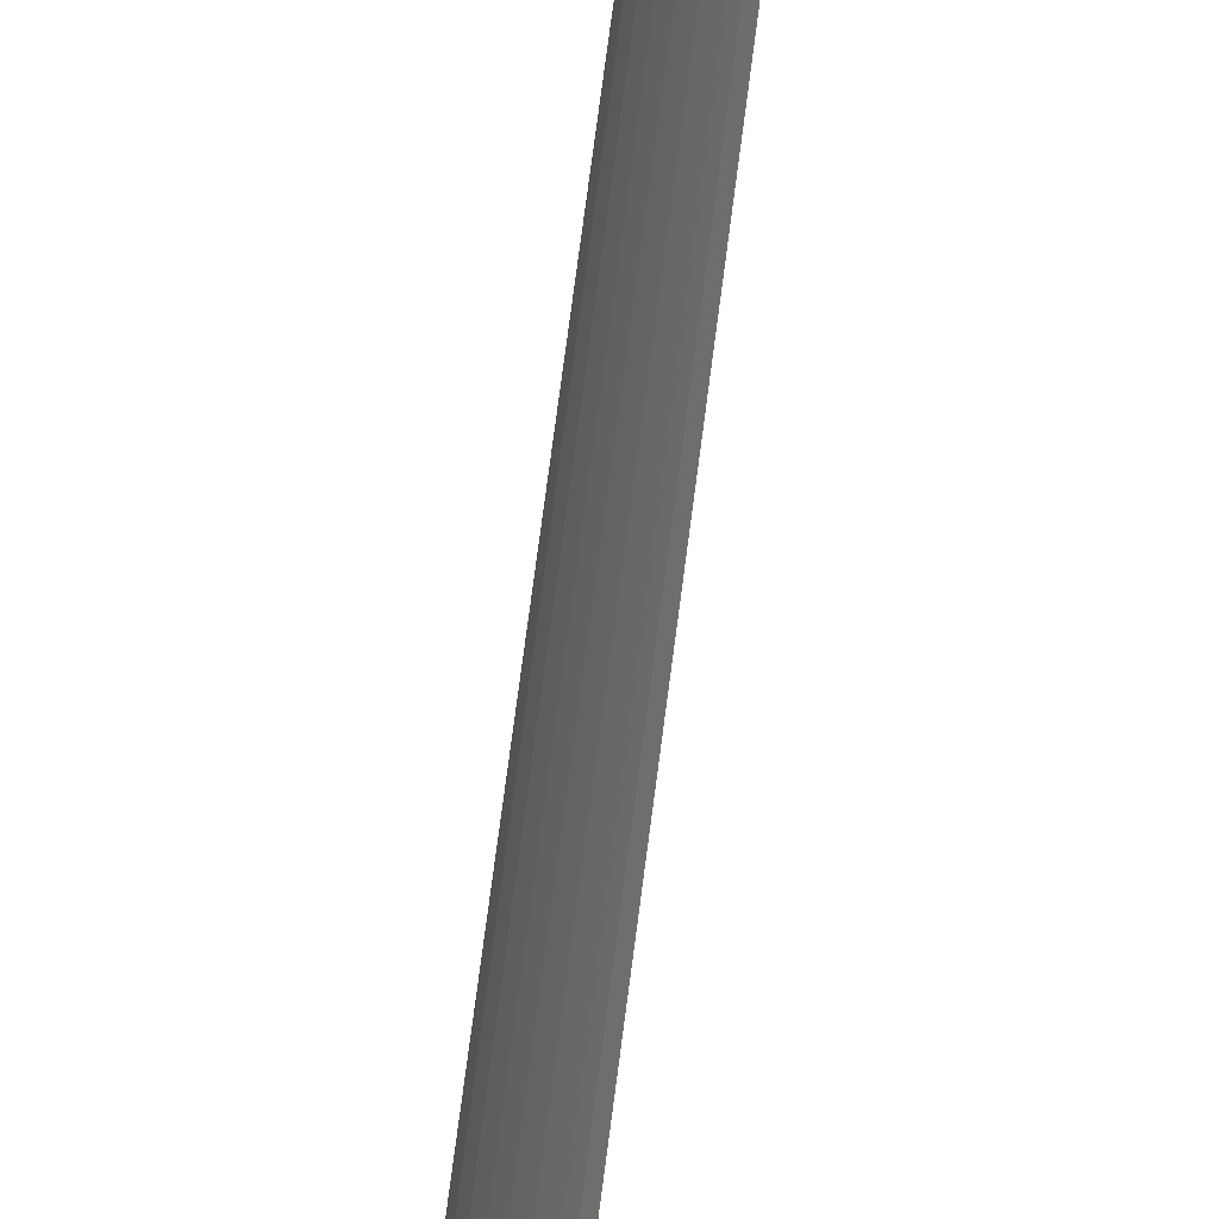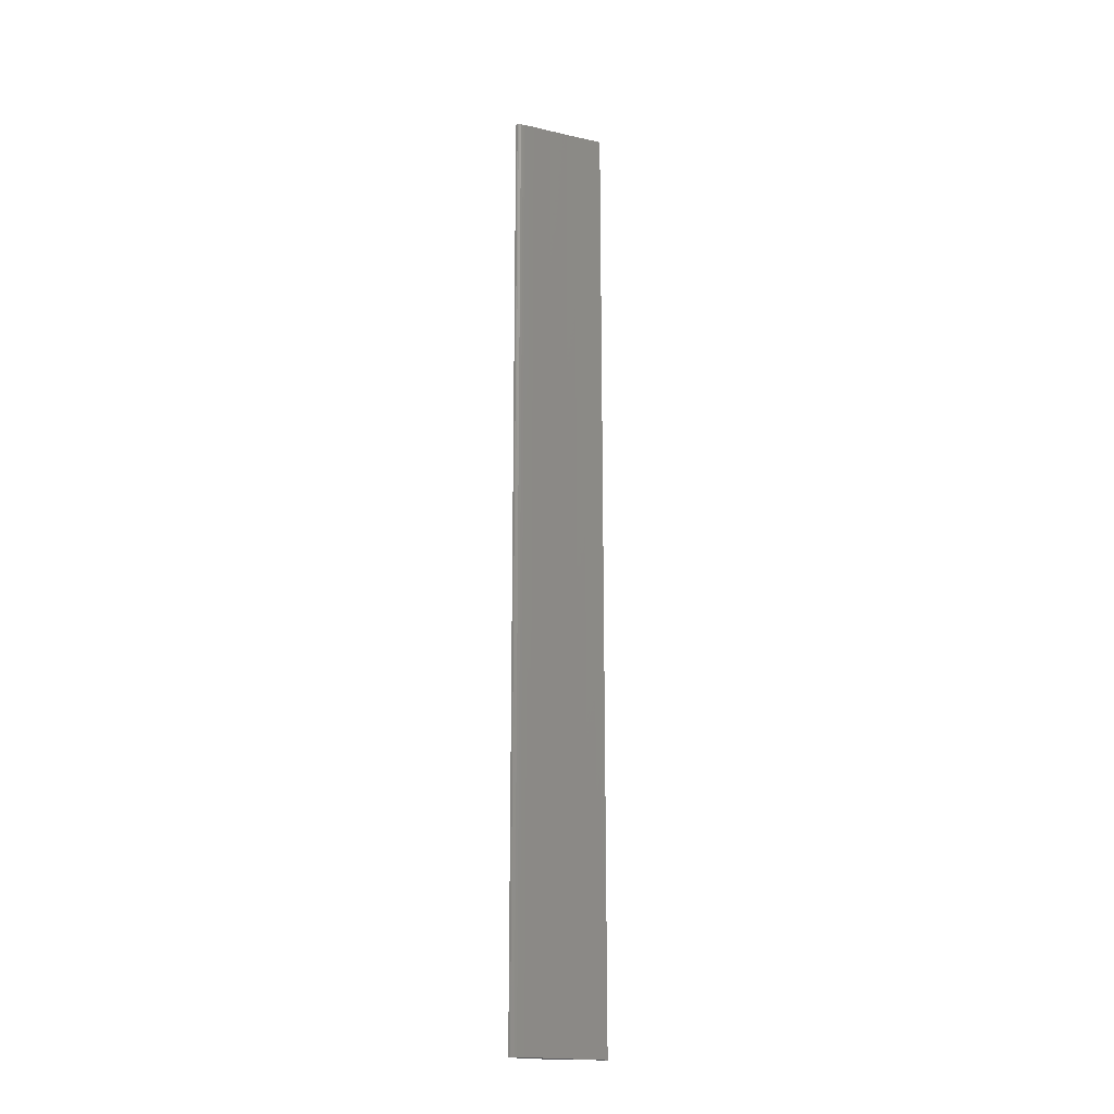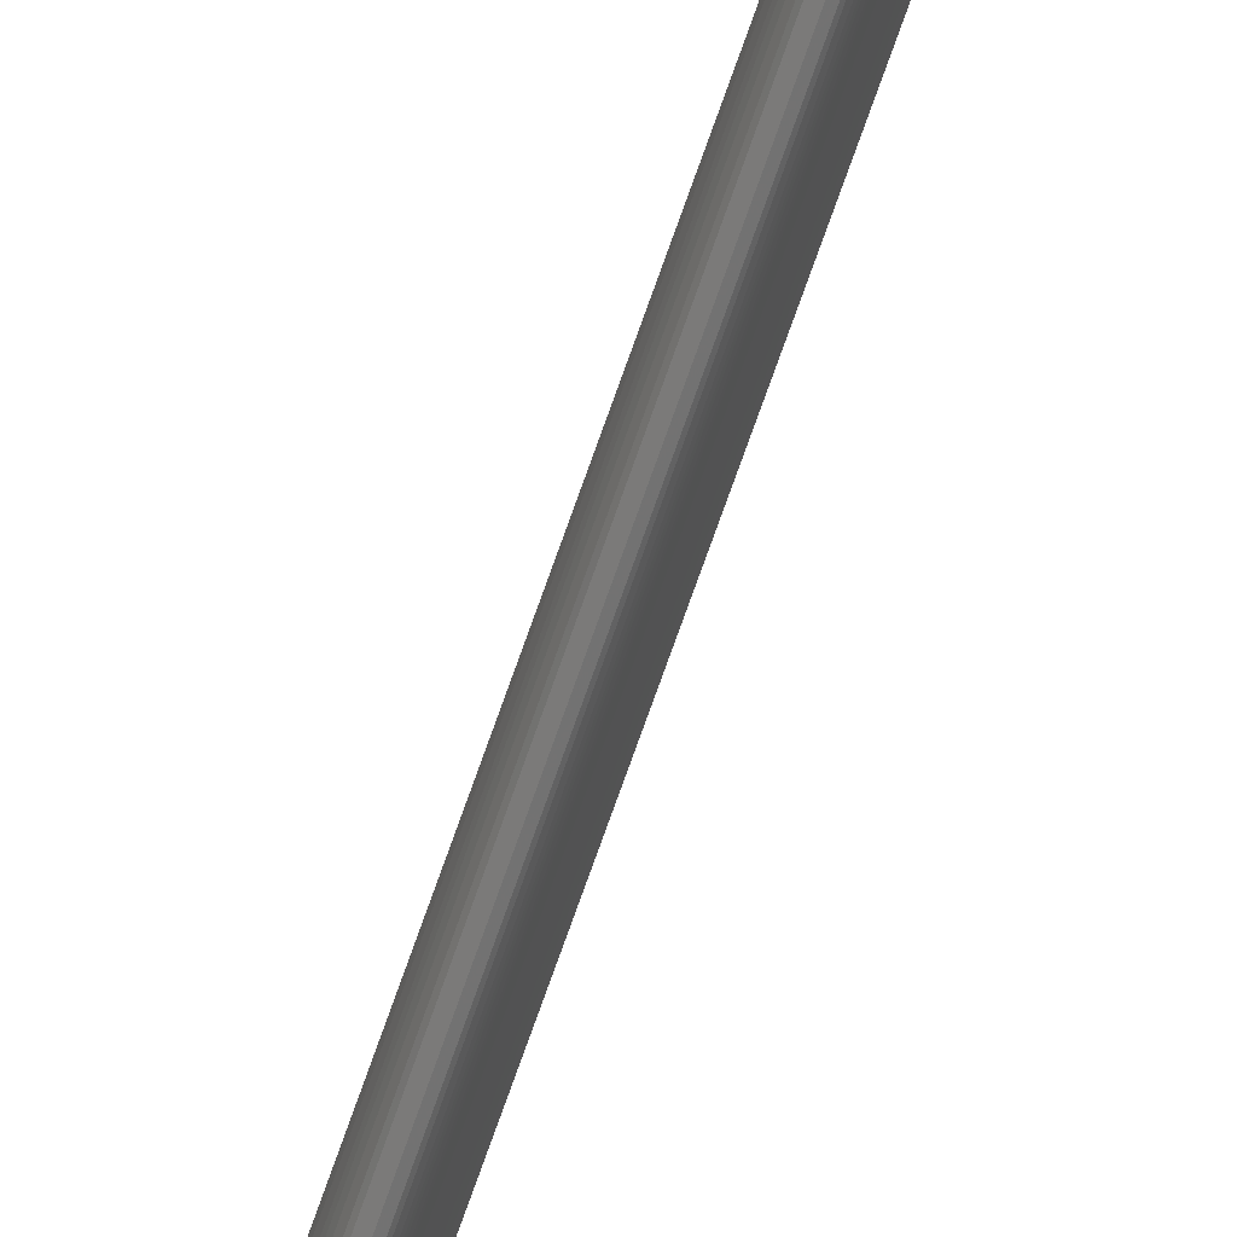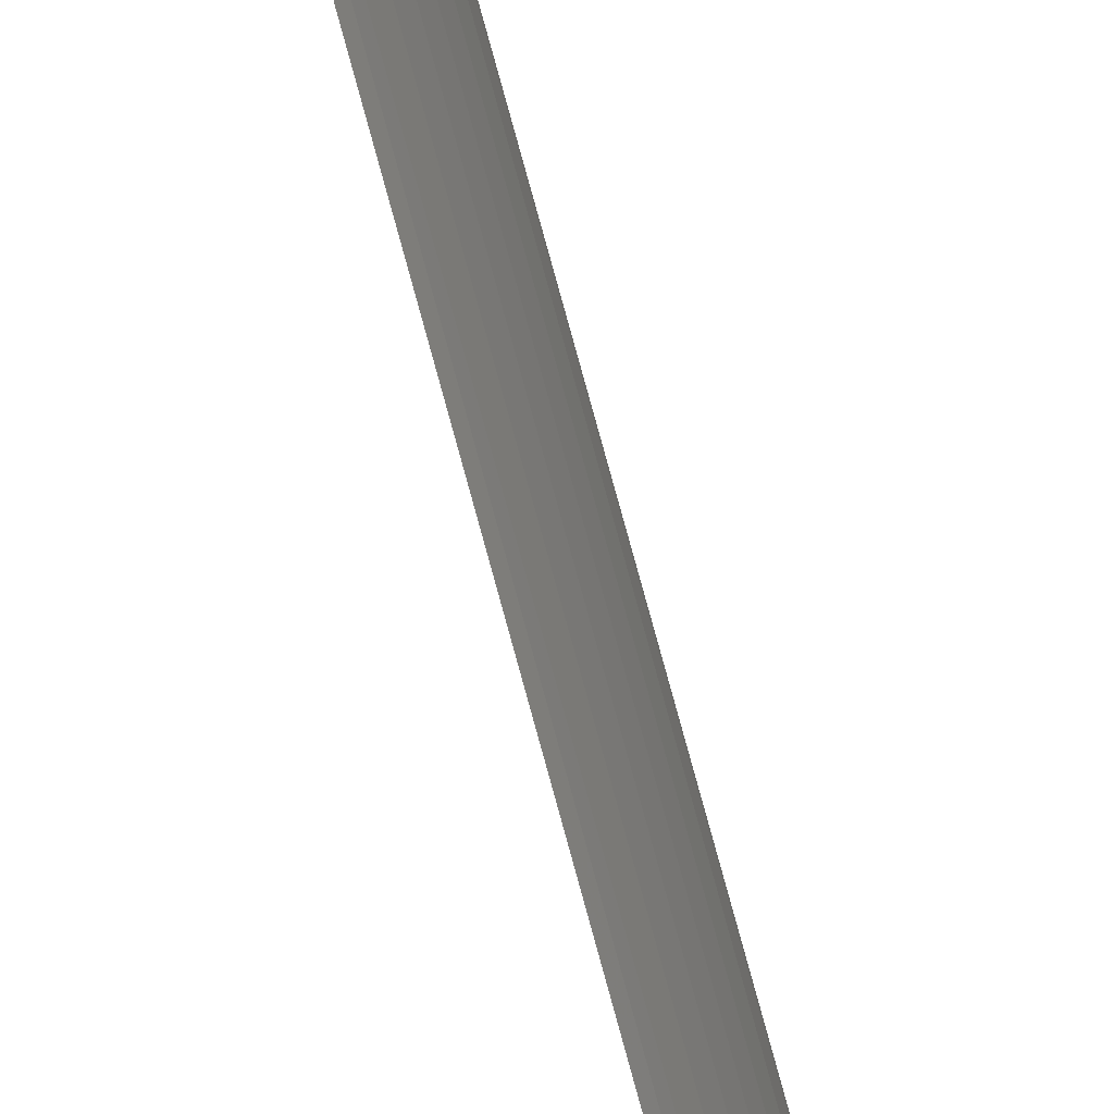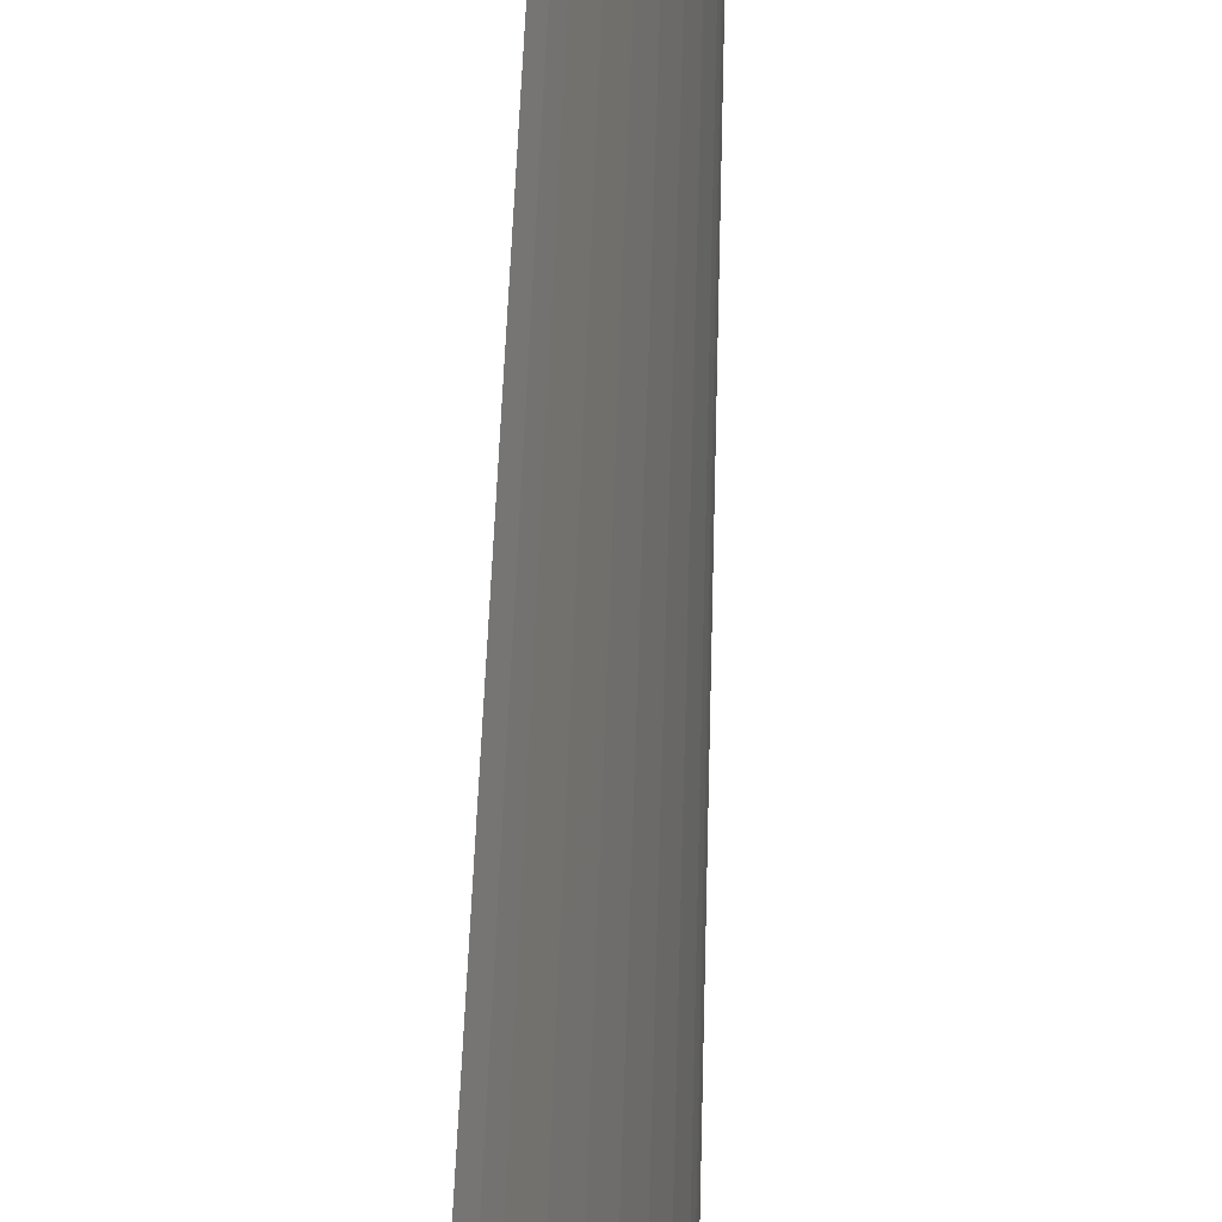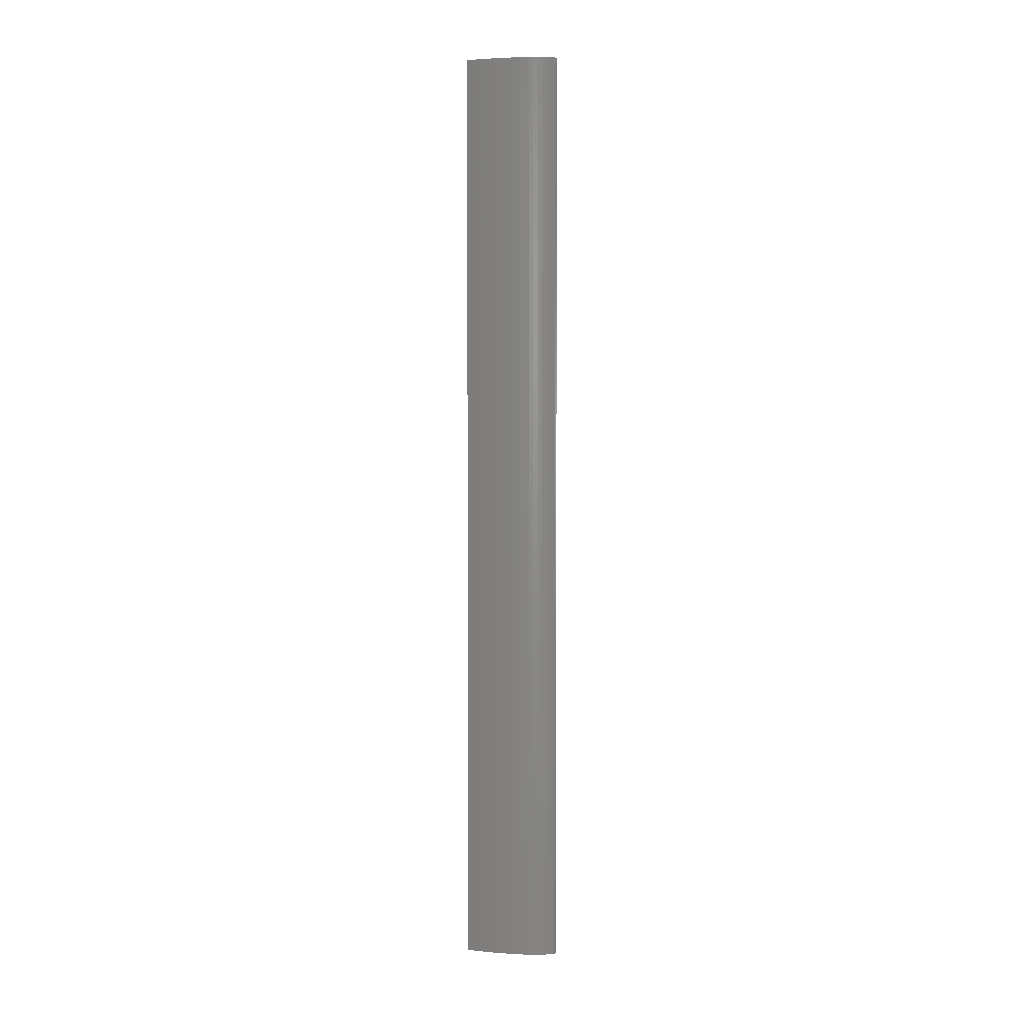
<metadata>
{"format":"stl","ext":"stl","renderer":"f3d","projection":"perspective","resolution":1024,"background":"white","views":[{"elev":58.7,"azim":-173.4,"up":"+Z"},{"elev":-19.5,"azim":-121.1,"up":"+Y"},{"elev":-76.2,"azim":160.4,"up":"+Z"},{"elev":76.9,"azim":-15.2,"up":"+Z"},{"elev":18.4,"azim":0.7,"up":"+Z"},{"elev":3.3,"azim":86.9,"up":"+Y"}]}
</metadata>
<code>
# stl→obj: 68 verts, 132 faces
v -0.001505 -0.05 0.009381
v -0.001296 0.05 0.00891
v -0.001505 0.05 0.009381
v -0.001296 -0.05 0.00891
v -0.0009076 0.05 0.007963
v -0.0009076 -0.05 0.007963
v -0.0005567 0.05 0.00701
v -0.0005567 -0.05 0.00701
v -0.0002403 0.05 0.00605
v -0.0002403 -0.05 0.00605
v 3.68e-05 0.05 0.005084
v 3.68e-05 -0.05 0.005084
v 0.0002705 0.05 0.004109
v 0.0002705 -0.05 0.004109
v 0.0004402 0.05 0.003124
v 0.0004402 -0.05 0.003124
v 0.0004926 -0.05 0.002625
v 0.0004926 0.05 0.002625
v 0.0005193 0.05 0.002122
v 0.0005193 -0.05 0.002122
v 0.0005165 0.05 0.001614
v 0.0005165 -0.05 0.001614
v 0.0004753 0.05 0.001099
v 0.0004753 -0.05 0.001099
v 0.000437 0.05 0.0008386
v 0.000437 -0.05 0.0008386
v 0.000379 0.05 0.0005745
v 0.000379 -0.05 0.0005745
v 0.0002904 0.05 0.0003051
v 0.0002904 -0.05 0.0003051
v 0.0002186 -0.05 0.0001655
v 0.0002186 0.05 0.0001655
v 0 0.05 -6.123e-18
v 0 -0.05 6.123e-18
v -0.0001625 0.05 9.827e-05
v -0.0001625 -0.05 9.827e-05
v -0.0002354 0.05 0.0002123
v -0.0002354 -0.05 0.0002123
v -0.000332 0.05 0.0004492
v -0.000332 -0.05 0.0004492
v -0.0004001 0.05 0.000691
v -0.0004001 -0.05 0.000691
v -0.0004553 0.05 0.0009351
v -0.0004553 -0.05 0.0009351
v -0.0005441 -0.05 0.001427
v -0.0005441 0.05 0.001427
v -0.0006171 0.05 0.001922
v -0.0006171 -0.05 0.001922
v -0.0006803 -0.05 0.002419
v -0.0006803 0.05 0.002419
v -0.0007435 -0.05 0.002915
v -0.0007435 0.05 0.002915
v -0.0008719 0.05 0.003908
v -0.0008719 -0.05 0.003908
v -0.001006 -0.05 0.0049
v -0.001006 0.05 0.0049
v -0.00114 -0.05 0.005891
v -0.00114 0.05 0.005891
v -0.00128 0.05 0.006882
v -0.00128 -0.05 0.006882
v -0.001428 0.05 0.007872
v -0.001428 -0.05 0.007872
v -0.001584 0.05 0.008859
v -0.001584 -0.05 0.008859
v -0.001665 0.05 0.009353
v -0.001665 -0.05 0.009353
v -0.001749 0.05 0.009846
v -0.001749 -0.05 0.009846
f 1 2 3
f 4 2 1
f 4 5 2
f 6 5 4
f 6 7 5
f 8 7 6
f 8 9 7
f 10 9 8
f 10 11 9
f 12 11 10
f 12 13 11
f 14 13 12
f 14 15 13
f 16 15 14
f 17 15 16
f 17 18 15
f 17 19 18
f 20 19 17
f 20 21 19
f 22 21 20
f 22 23 21
f 24 23 22
f 24 25 23
f 26 25 24
f 26 27 25
f 28 27 26
f 28 29 27
f 30 29 28
f 31 29 30
f 31 32 29
f 31 33 32
f 34 33 31
f 34 35 33
f 36 35 34
f 36 37 35
f 38 37 36
f 38 39 37
f 40 39 38
f 40 41 39
f 42 41 40
f 42 43 41
f 44 43 42
f 45 43 44
f 45 46 43
f 45 47 46
f 48 47 45
f 49 47 48
f 49 50 47
f 51 50 49
f 51 52 50
f 51 53 52
f 54 53 51
f 55 53 54
f 55 56 53
f 57 56 55
f 57 58 56
f 57 59 58
f 60 59 57
f 60 61 59
f 62 61 60
f 62 63 61
f 64 63 62
f 64 65 63
f 66 65 64
f 66 67 65
f 68 67 66
f 68 3 67
f 1 3 68
f 65 67 3
f 65 3 63
f 63 3 2
f 63 2 61
f 61 2 5
f 61 5 59
f 59 5 7
f 59 7 58
f 58 7 9
f 58 9 56
f 53 56 11
f 56 9 11
f 53 11 13
f 52 53 15
f 53 13 15
f 50 52 18
f 52 15 18
f 47 50 19
f 50 18 19
f 46 47 21
f 47 19 21
f 43 46 23
f 46 21 23
f 41 43 25
f 43 23 25
f 39 41 27
f 41 25 27
f 37 39 29
f 39 27 29
f 35 37 32
f 33 35 32
f 37 29 32
f 66 1 68
f 66 64 1
f 64 4 1
f 64 62 4
f 62 6 4
f 62 60 6
f 60 8 6
f 60 57 8
f 57 10 8
f 57 55 10
f 54 12 55
f 55 12 10
f 54 14 12
f 51 16 54
f 54 16 14
f 49 17 51
f 51 17 16
f 48 20 49
f 49 20 17
f 45 22 48
f 48 22 20
f 44 24 45
f 45 24 22
f 42 26 44
f 44 26 24
f 40 28 42
f 42 28 26
f 38 30 40
f 40 30 28
f 36 31 38
f 34 31 36
f 38 31 30

</code>
